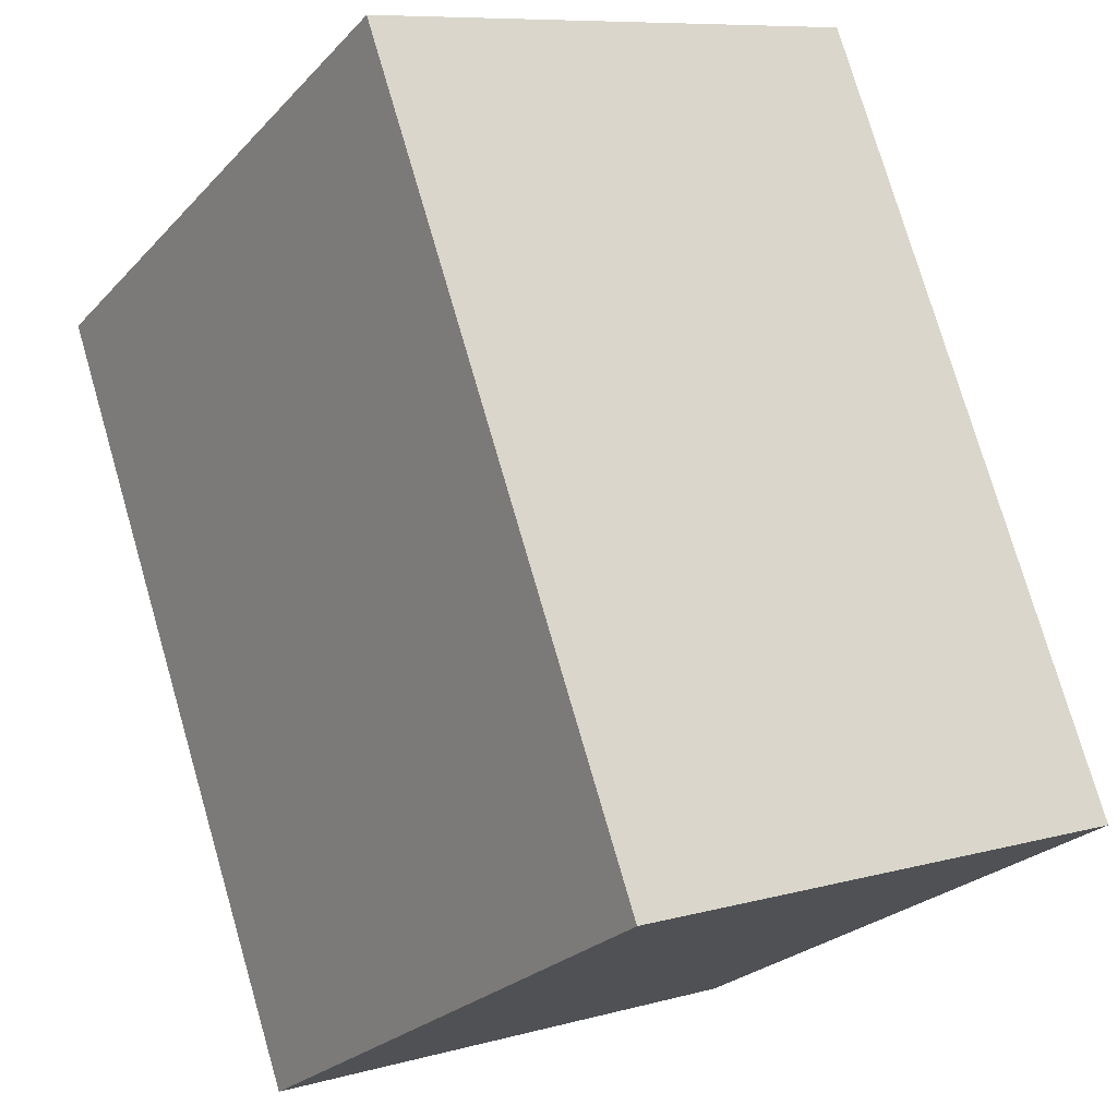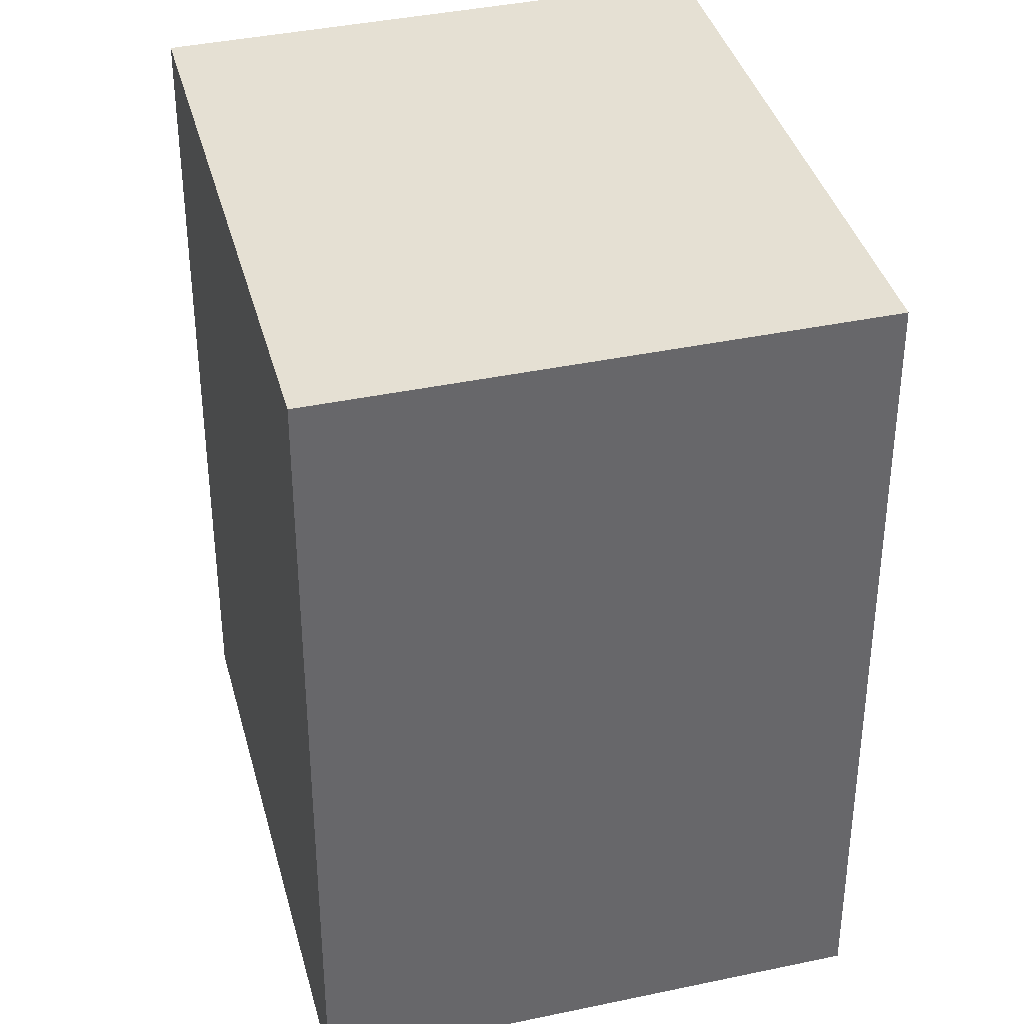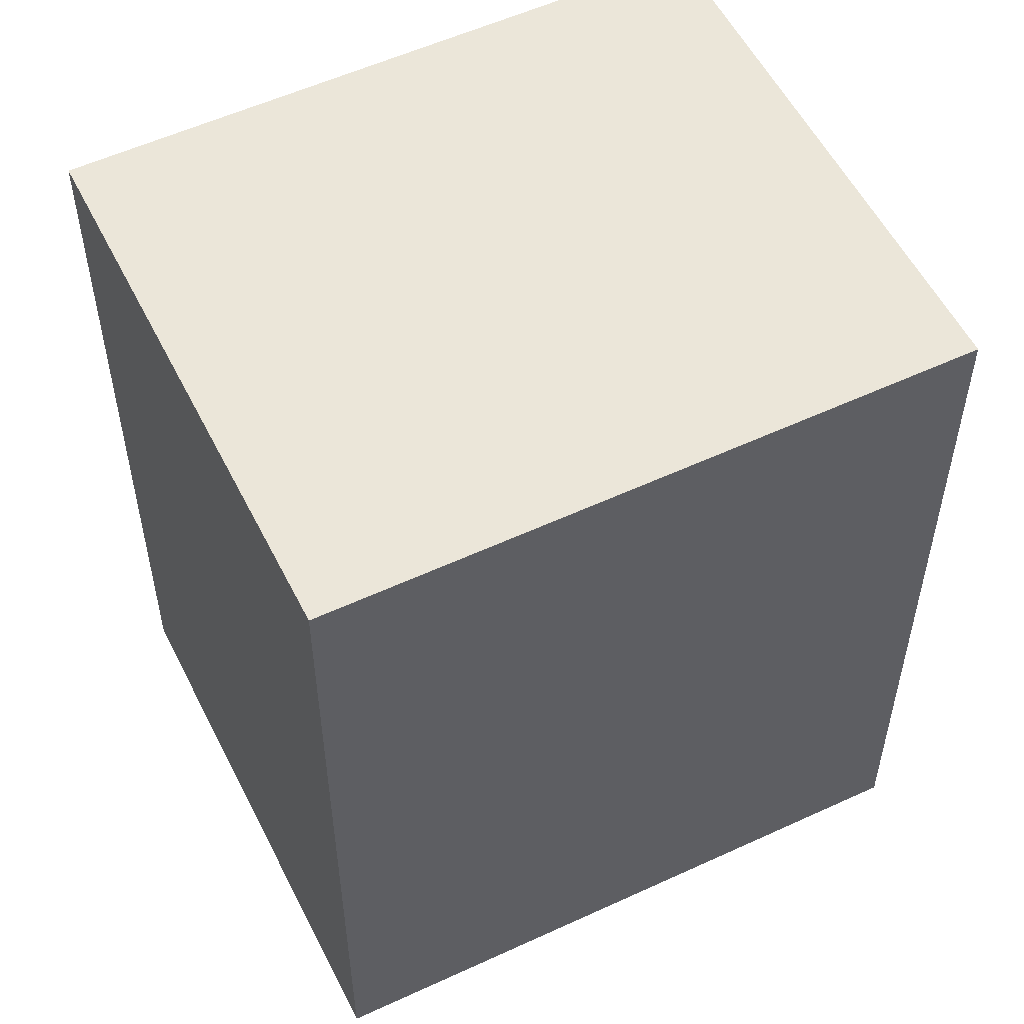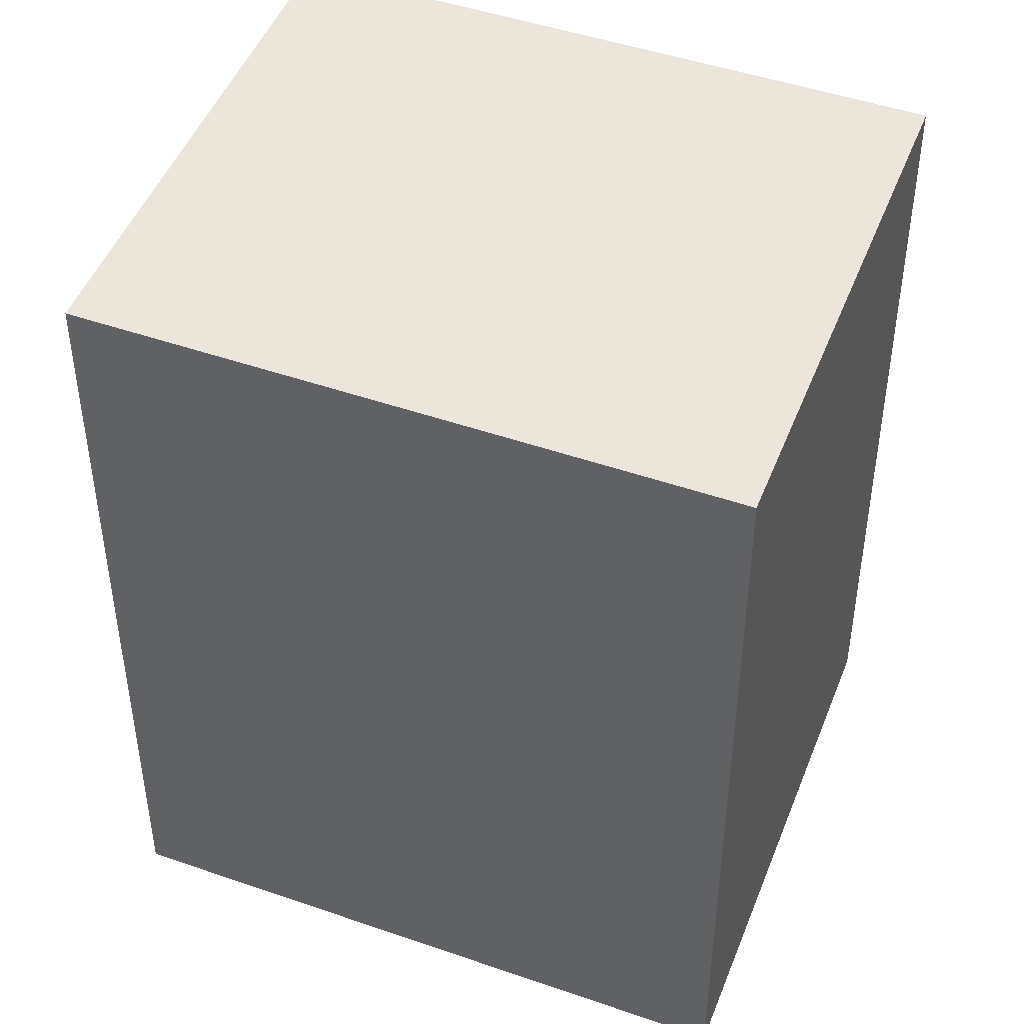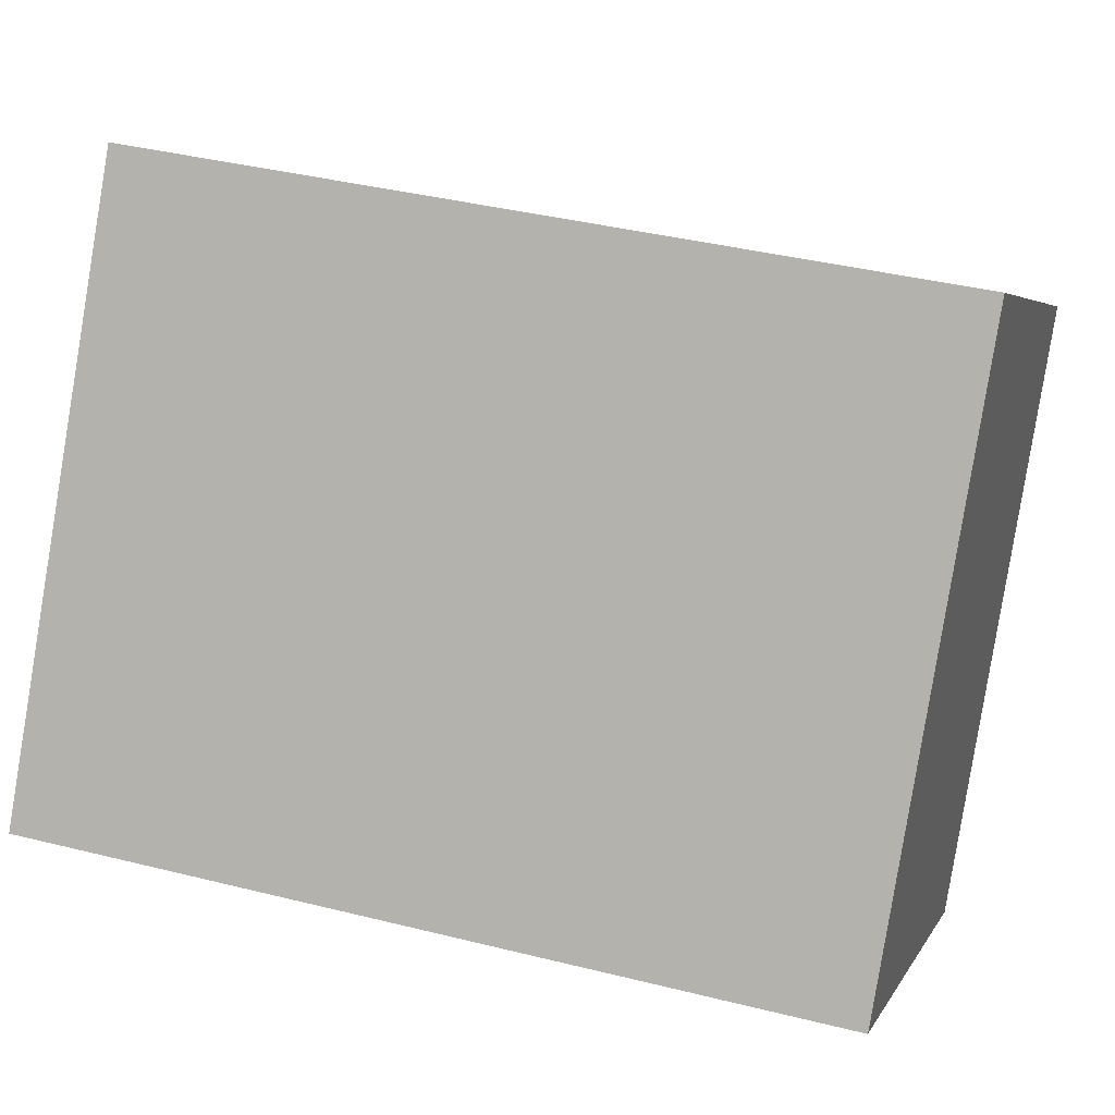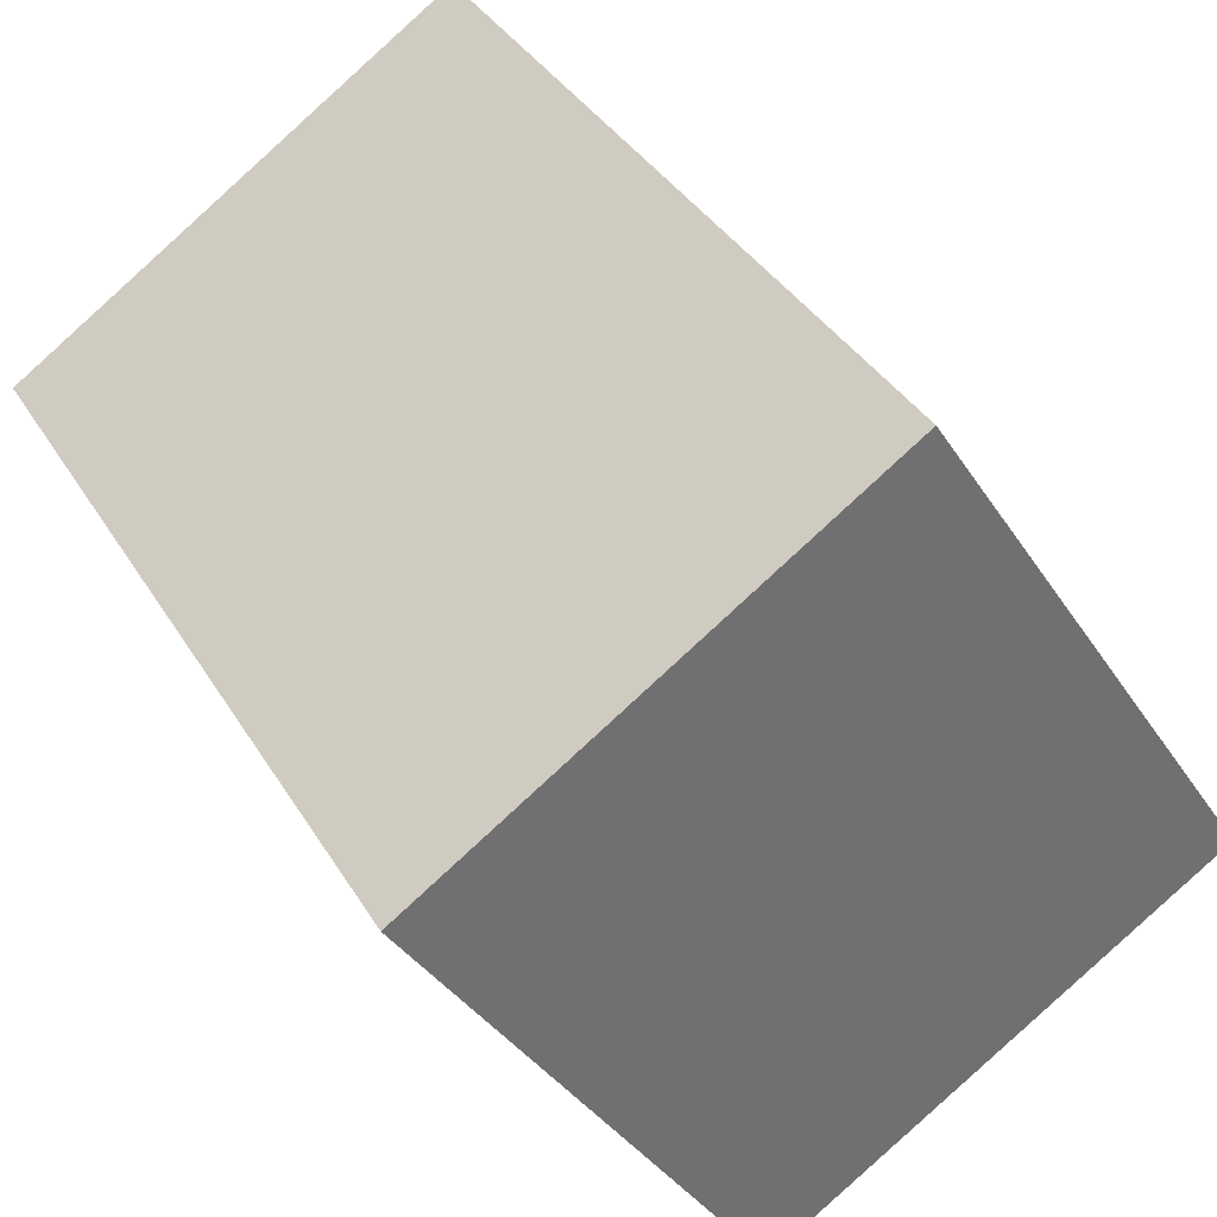
<metadata>
{"format":"obj","ext":"obj","renderer":"f3d","projection":"perspective","resolution":1024,"background":"white","views":[{"elev":75.9,"azim":-16.2,"up":"+Z"},{"elev":38.1,"azim":-162.0,"up":"+Y"},{"elev":55.9,"azim":-83.3,"up":"+Y"},{"elev":47.1,"azim":143.9,"up":"+Y"},{"elev":38.6,"azim":-72.4,"up":"+Z"},{"elev":37.2,"azim":152.3,"up":"+Z"}]}
</metadata>
<code>
v  0 10.17 6.225e-16
v  10 10.17 3.019
v  5.721 10.17 -3.737
v  4.334 10.17 6.768
v  5.721 2.288e-16 -3.737
v  0 0 0
v  4.334 -4.144e-16 6.768
v  10 -1.849e-16 3.019
g defaultobject
f 1 2 3
f 2 1 4
f 5 1 3
f 1 5 6
f 6 4 1
f 4 6 7
f 7 2 4
f 2 7 8
f 8 3 2
f 3 8 5
f 8 6 5
f 6 8 7

</code>
